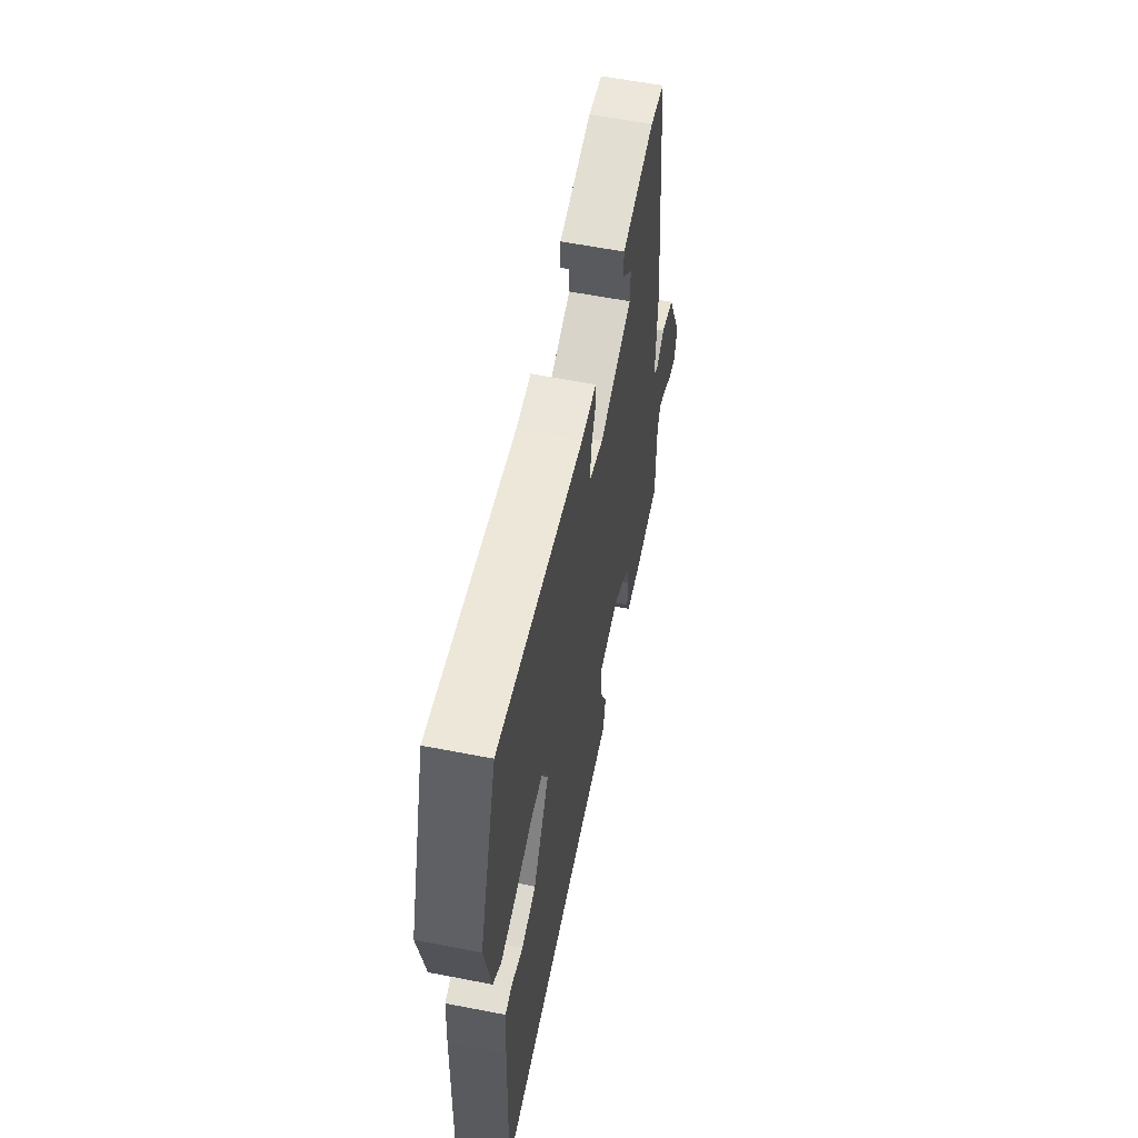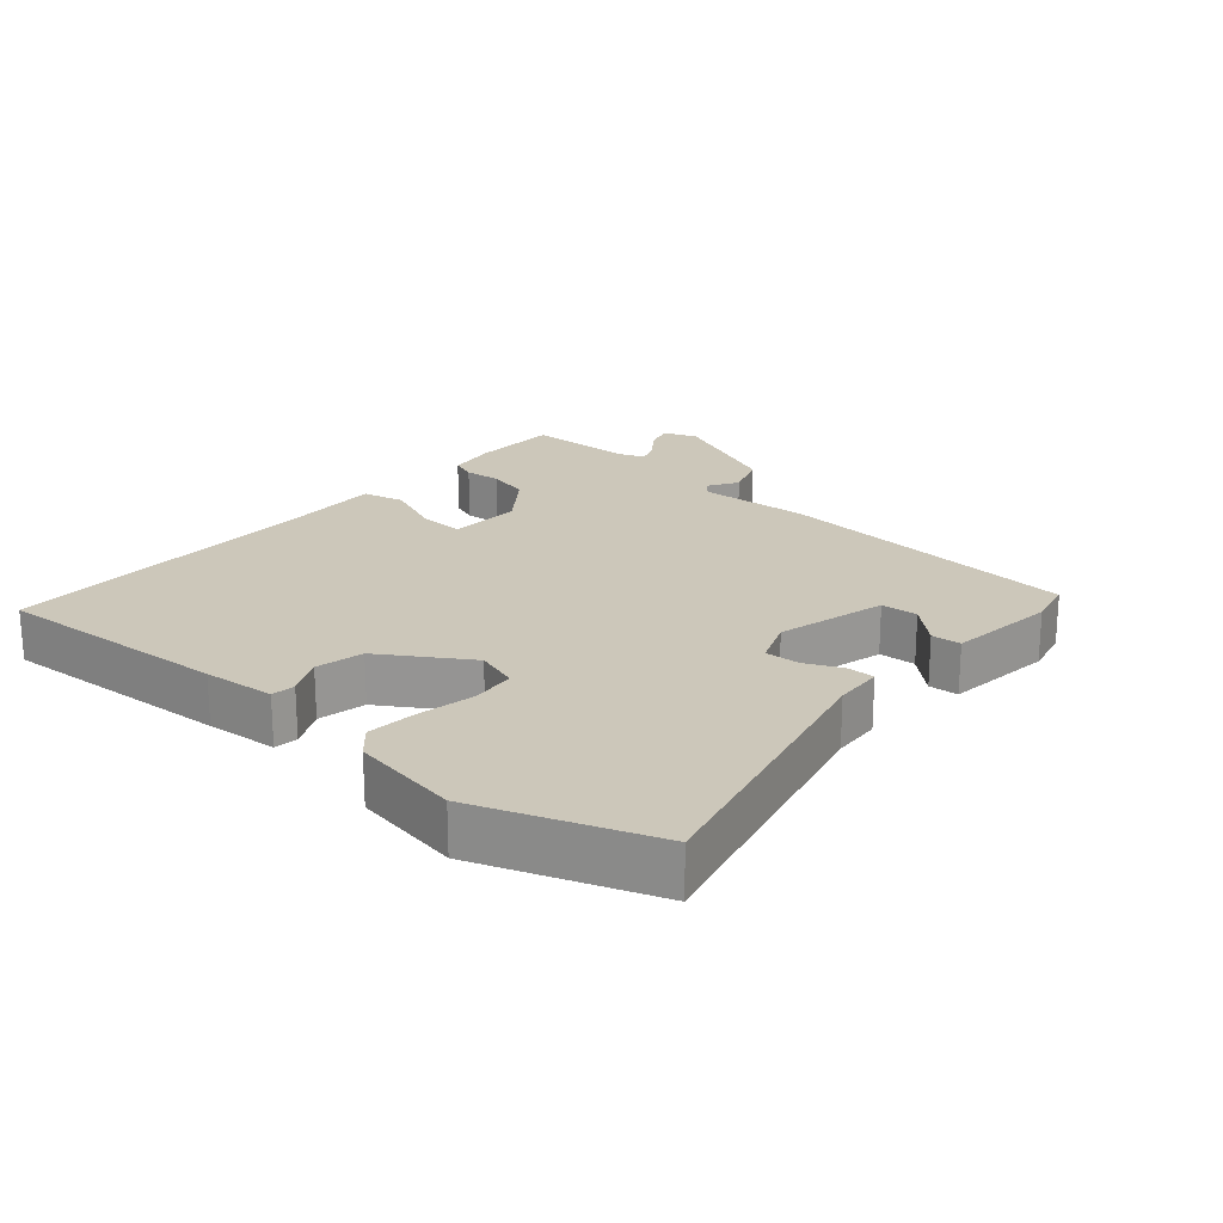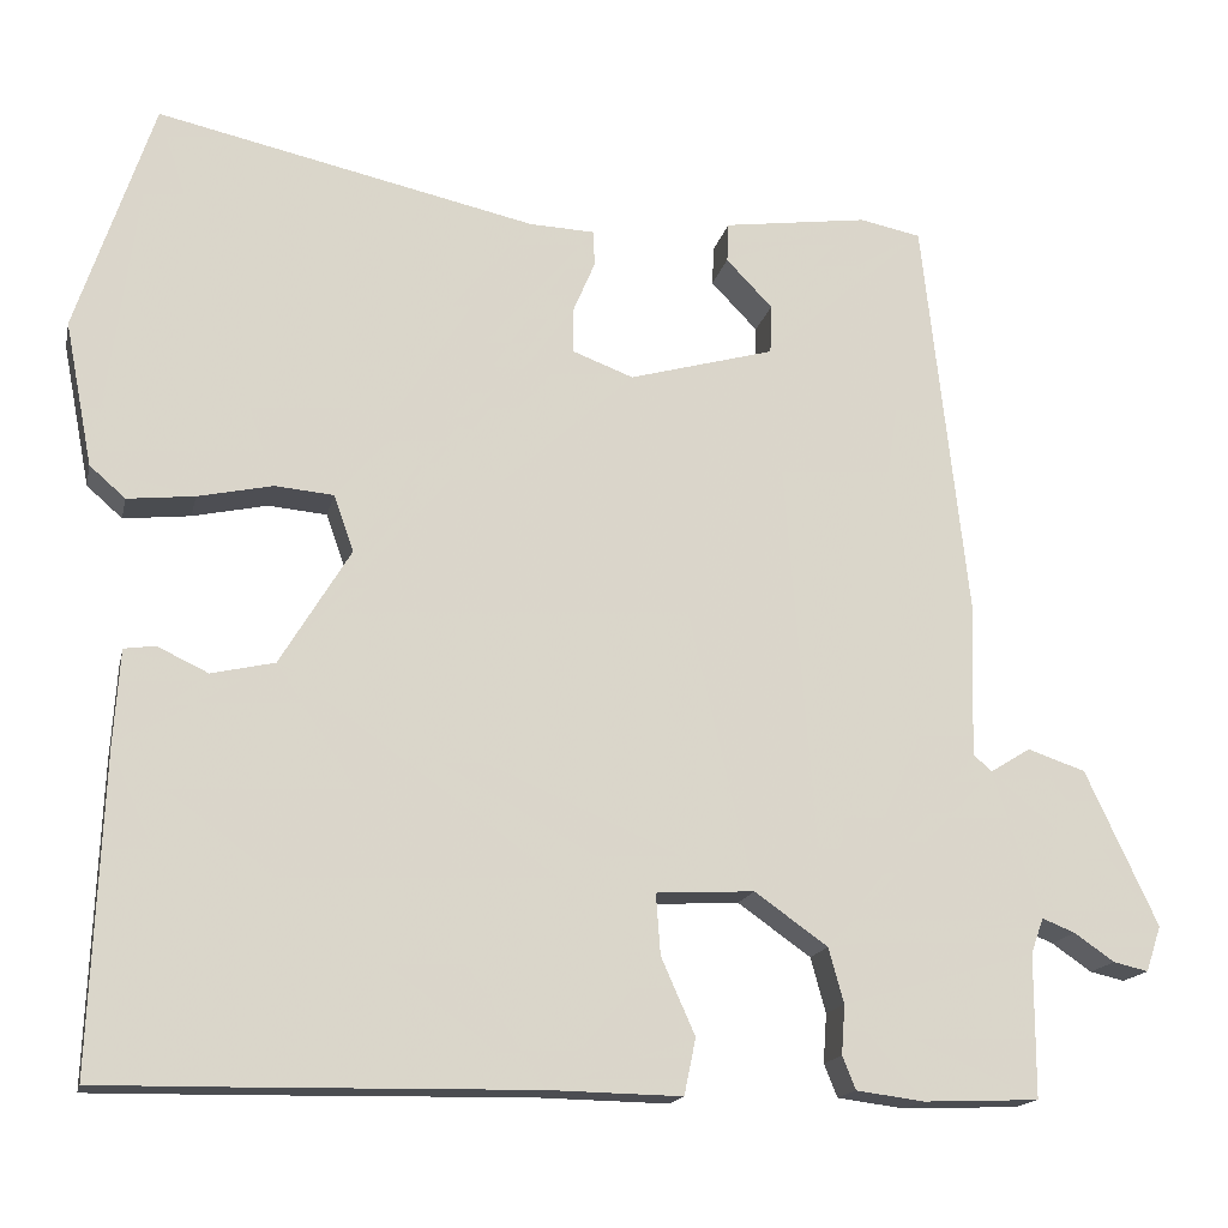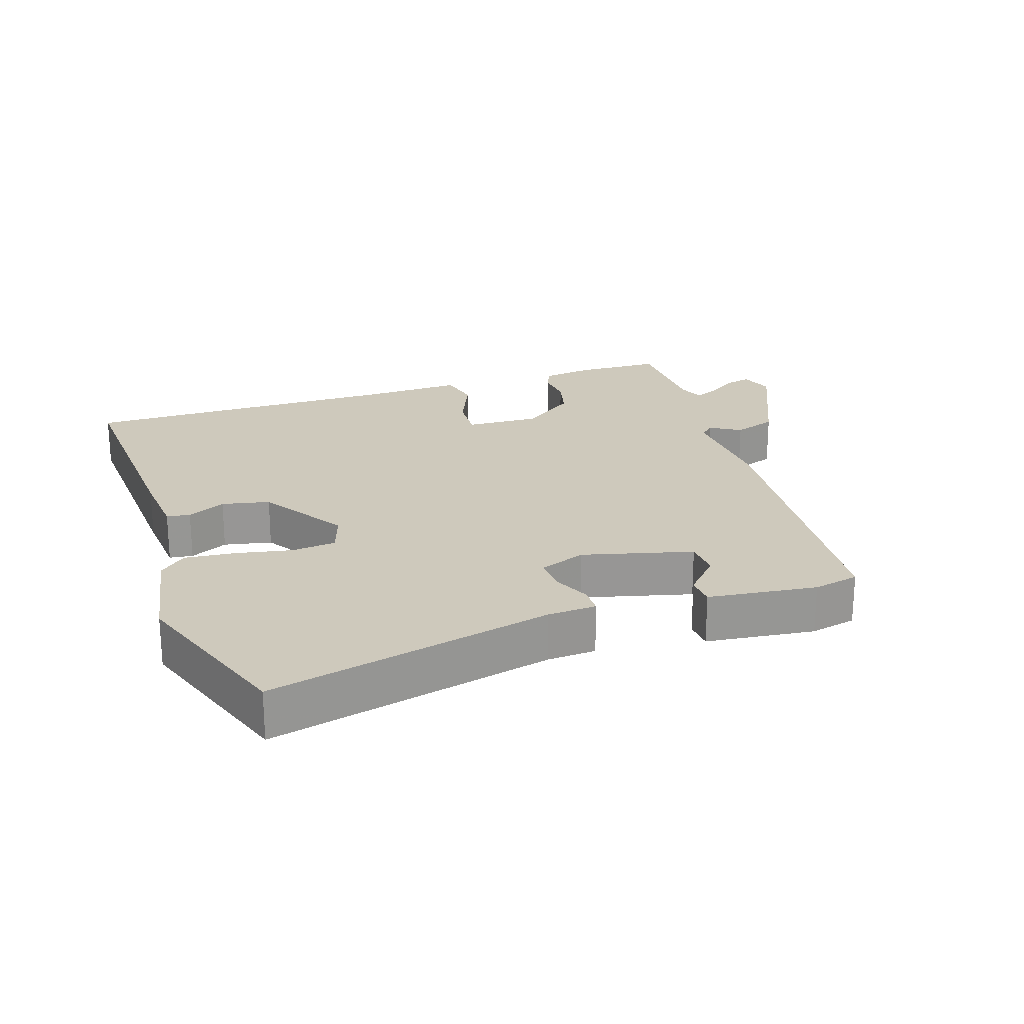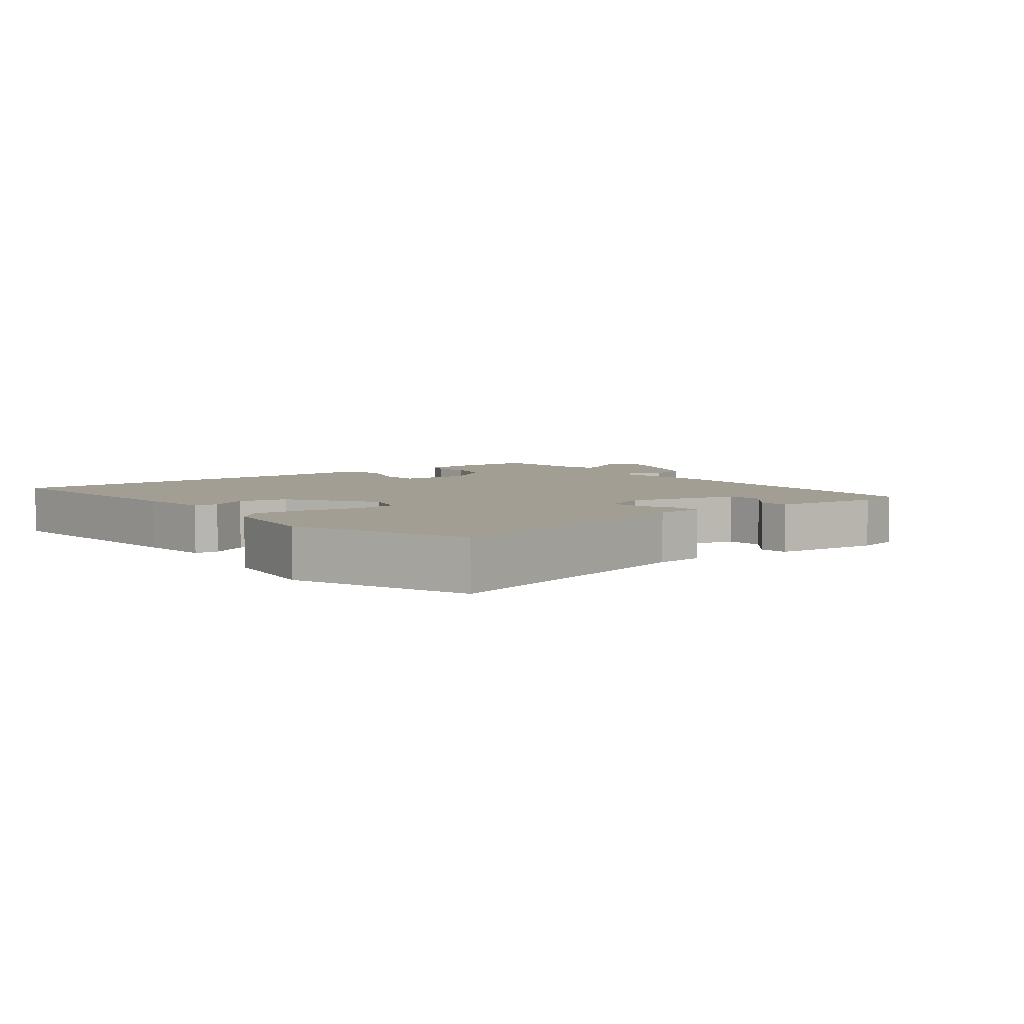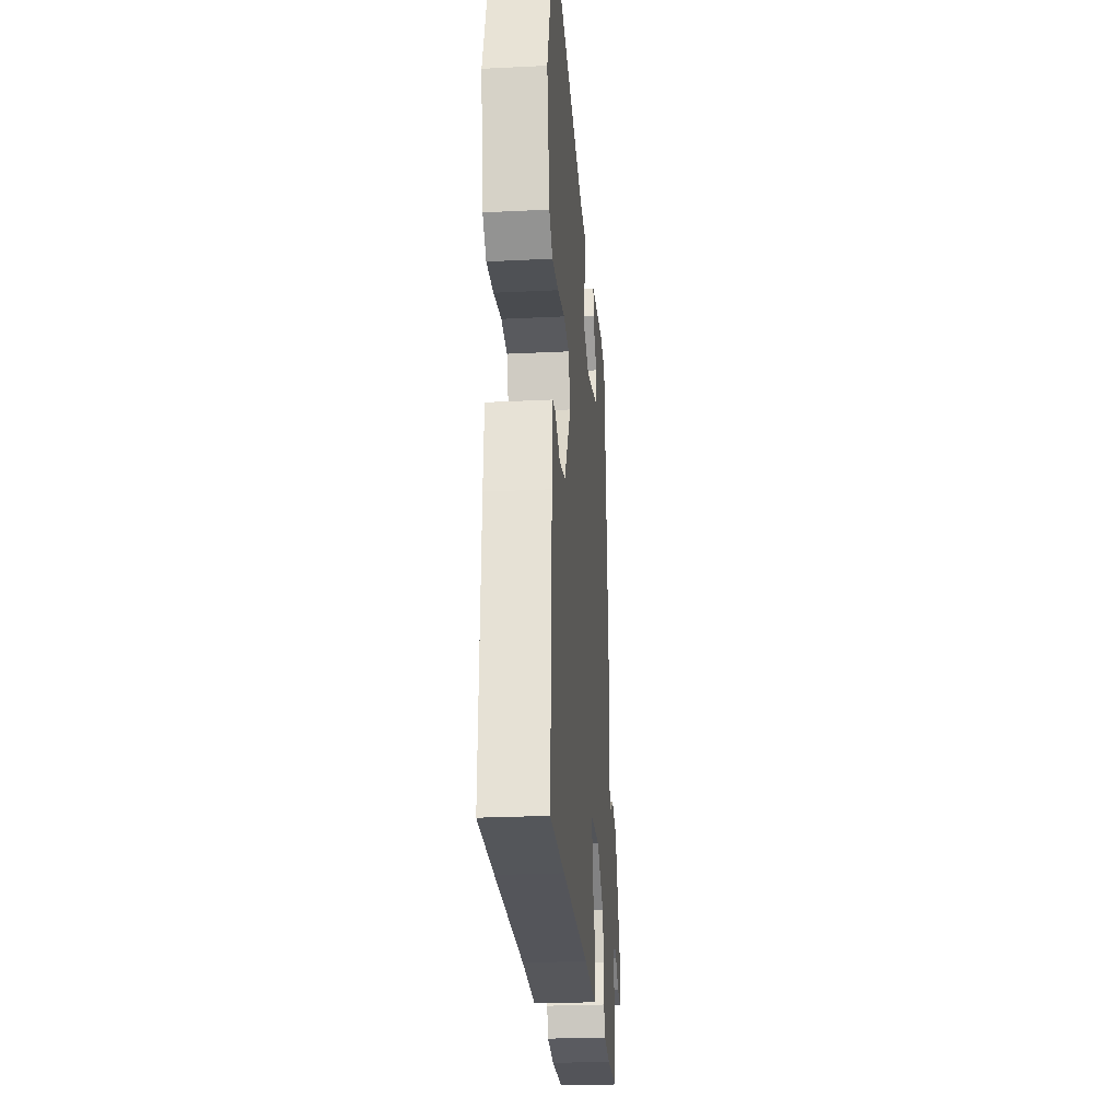
<metadata>
{"format":"obj","ext":"obj","renderer":"f3d","projection":"perspective","resolution":1024,"background":"white","views":[{"elev":59.3,"azim":-78.7,"up":"+Z"},{"elev":21.3,"azim":-50.2,"up":"+Y"},{"elev":-16.2,"azim":-12.3,"up":"+Z"},{"elev":22.5,"azim":-19.4,"up":"+Y"},{"elev":5.0,"azim":-40.5,"up":"+Y"},{"elev":-26.0,"azim":-85.5,"up":"+Z"}]}
</metadata>
<code>
v -0.559 0.07 0.323
v -0.472 0.07 0.583
v -0.047 0.07 0.489
v 0.026 0.07 0.486
v 0.027 0.07 0.446
v 0.003 0.07 0.389
v 0.002 0.07 0.338
v 0.071 0.07 0.312
v 0.234 0.07 0.357
v 0.236 0.07 0.412
v 0.184 0.07 0.466
v 0.186 0.07 0.51
v 0.348 0.07 0.532
v 0.417 0.07 0.518
v 0.468 0.07 0.059
v 0.462 0.07 -0.107
v 0.483 0.07 -0.126
v 0.528 0.07 -0.098
v 0.593 0.07 -0.12
v 0.674 0.07 -0.294
v 0.657 0.07 -0.345
v 0.618 0.07 -0.336
v 0.573 0.07 -0.305
v 0.536 0.07 -0.29
v 0.522 0.07 -0.33
v 0.522 0.07 -0.49
v 0.392 0.07 -0.495
v 0.316 0.07 -0.485
v 0.301 0.07 -0.448
v 0.305 0.07 -0.393
v 0.288 0.07 -0.331
v 0.206 0.07 -0.273
v 0.096 0.07 -0.279
v 0.101 0.07 -0.347
v 0.139 0.07 -0.433
v 0.126 0.07 -0.496
v -0.023 0.07 -0.493
v -0.334 0.07 -0.498
v -0.504 0.07 -0.5
v -0.49 0.07 -0.147
v -0.483 0.07 -0.04
v -0.448 0.07 -0.035
v -0.391 0.07 -0.062
v -0.32 0.07 -0.046
v -0.241 0.07 0.084
v -0.263 0.07 0.147
v -0.329 0.07 0.153
v -0.413 0.07 0.135
v -0.488 0.07 0.127
v -0.528 0.07 0.162
v -0.559 0 0.323
v -0.472 0 0.583
v -0.047 0 0.489
v 0.026 0 0.486
v 0.027 0 0.446
v 0.003 0 0.389
v 0.002 0 0.338
v 0.071 0 0.312
v 0.234 0 0.357
v 0.236 0 0.412
v 0.184 0 0.466
v 0.186 0 0.51
v 0.348 0 0.532
v 0.417 0 0.518
v 0.468 0 0.059
v 0.462 0 -0.107
v 0.483 0 -0.126
v 0.528 0 -0.098
v 0.593 0 -0.12
v 0.674 0 -0.294
v 0.657 0 -0.345
v 0.618 0 -0.336
v 0.573 0 -0.305
v 0.536 0 -0.29
v 0.522 0 -0.33
v 0.522 0 -0.49
v 0.392 0 -0.495
v 0.316 0 -0.485
v 0.301 0 -0.448
v 0.305 0 -0.393
v 0.288 0 -0.331
v 0.206 0 -0.273
v 0.096 0 -0.279
v 0.101 0 -0.347
v 0.139 0 -0.433
v 0.126 0 -0.496
v -0.023 0 -0.493
v -0.334 0 -0.498
v -0.504 0 -0.5
v -0.49 0 -0.147
v -0.483 0 -0.04
v -0.448 0 -0.035
v -0.391 0 -0.062
v -0.32 0 -0.046
v -0.241 0 0.084
v -0.263 0 0.147
v -0.329 0 0.153
v -0.413 0 0.135
v -0.488 0 0.127
v -0.528 0 0.162
f 47 48 49 50
f 47 50 1 2
f 46 47 2 3
f 45 46 3 4
f 44 45 4 5
f 40 41 42 43
f 40 43 44
f 37 38 39 40
f 37 40 44
f 34 35 36 37
f 33 34 37 44
f 32 33 44
f 27 28 29 30
f 25 26 27 30
f 24 25 30 31
f 20 21 22 23
f 20 23 24
f 17 18 19 20
f 17 20 24
f 16 17 24 31
f 10 11 12 13
f 9 10 13 14
f 44 5 6
f 44 6 7
f 32 44 7 8
f 31 32 8 9
f 15 16 31
f 9 14 15 31
f 100 99 98 97
f 52 51 100 97
f 53 52 97 96
f 54 53 96 95
f 55 54 95 94
f 93 92 91 90
f 94 93 90
f 90 89 88 87
f 94 90 87
f 87 86 85 84
f 94 87 84 83
f 94 83 82
f 80 79 78 77
f 80 77 76 75
f 81 80 75 74
f 73 72 71 70
f 74 73 70
f 70 69 68 67
f 74 70 67
f 81 74 67 66
f 63 62 61 60
f 64 63 60 59
f 56 55 94
f 57 56 94
f 58 57 94 82
f 59 58 82 81
f 81 66 65
f 81 65 64 59
f 1 51 52 2
f 2 52 53 3
f 3 53 54 4
f 4 54 55 5
f 5 55 56 6
f 6 56 57 7
f 7 57 58 8
f 8 58 59 9
f 9 59 60 10
f 10 60 61 11
f 11 61 62 12
f 12 62 63 13
f 13 63 64 14
f 14 64 65 15
f 15 65 66 16
f 16 66 67 17
f 17 67 68 18
f 18 68 69 19
f 19 69 70 20
f 20 70 71 21
f 21 71 72 22
f 22 72 73 23
f 23 73 74 24
f 24 74 75 25
f 25 75 76 26
f 26 76 77 27
f 27 77 78 28
f 28 78 79 29
f 29 79 80 30
f 30 80 81 31
f 31 81 82 32
f 32 82 83 33
f 33 83 84 34
f 34 84 85 35
f 35 85 86 36
f 36 86 87 37
f 37 87 88 38
f 38 88 89 39
f 39 89 90 40
f 40 90 91 41
f 41 91 92 42
f 42 92 93 43
f 43 93 94 44
f 44 94 95 45
f 45 95 96 46
f 46 96 97 47
f 47 97 98 48
f 48 98 99 49
f 49 99 100 50
f 50 100 51 1

</code>
